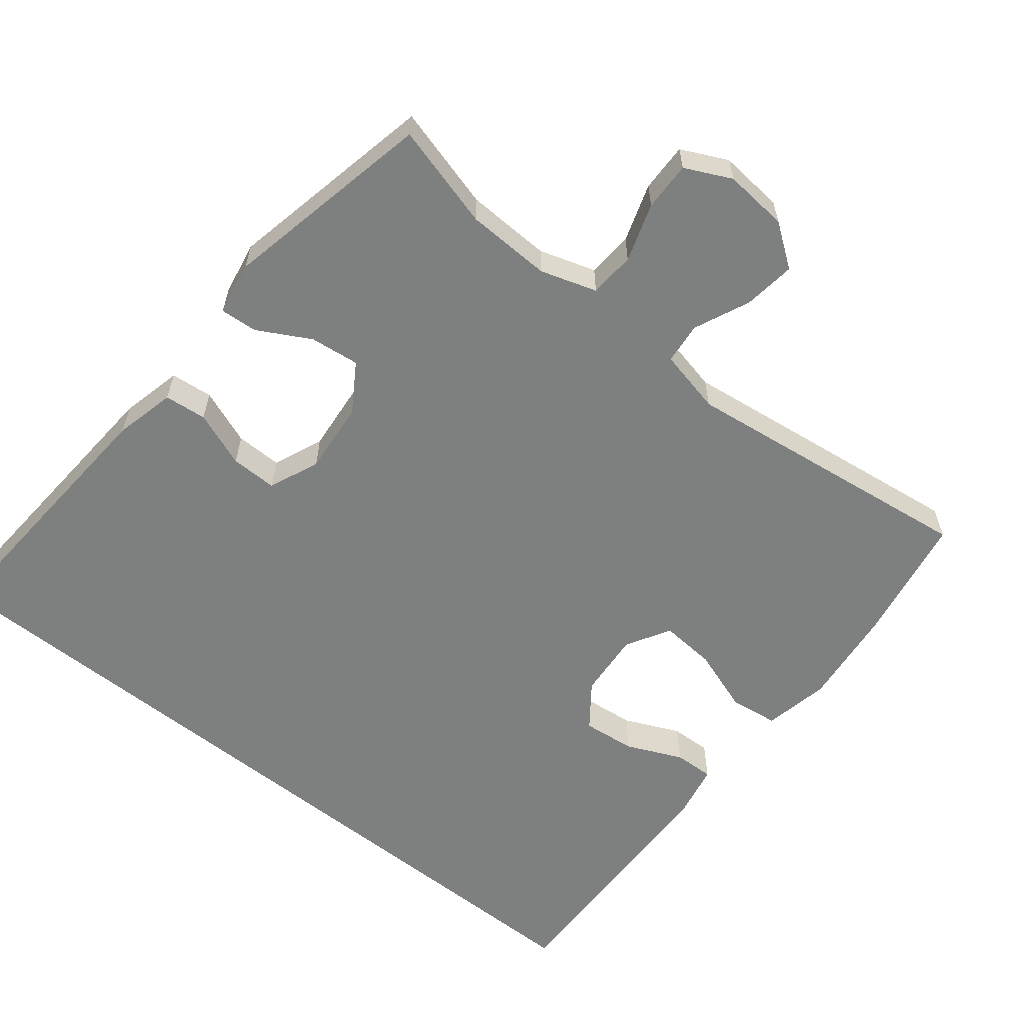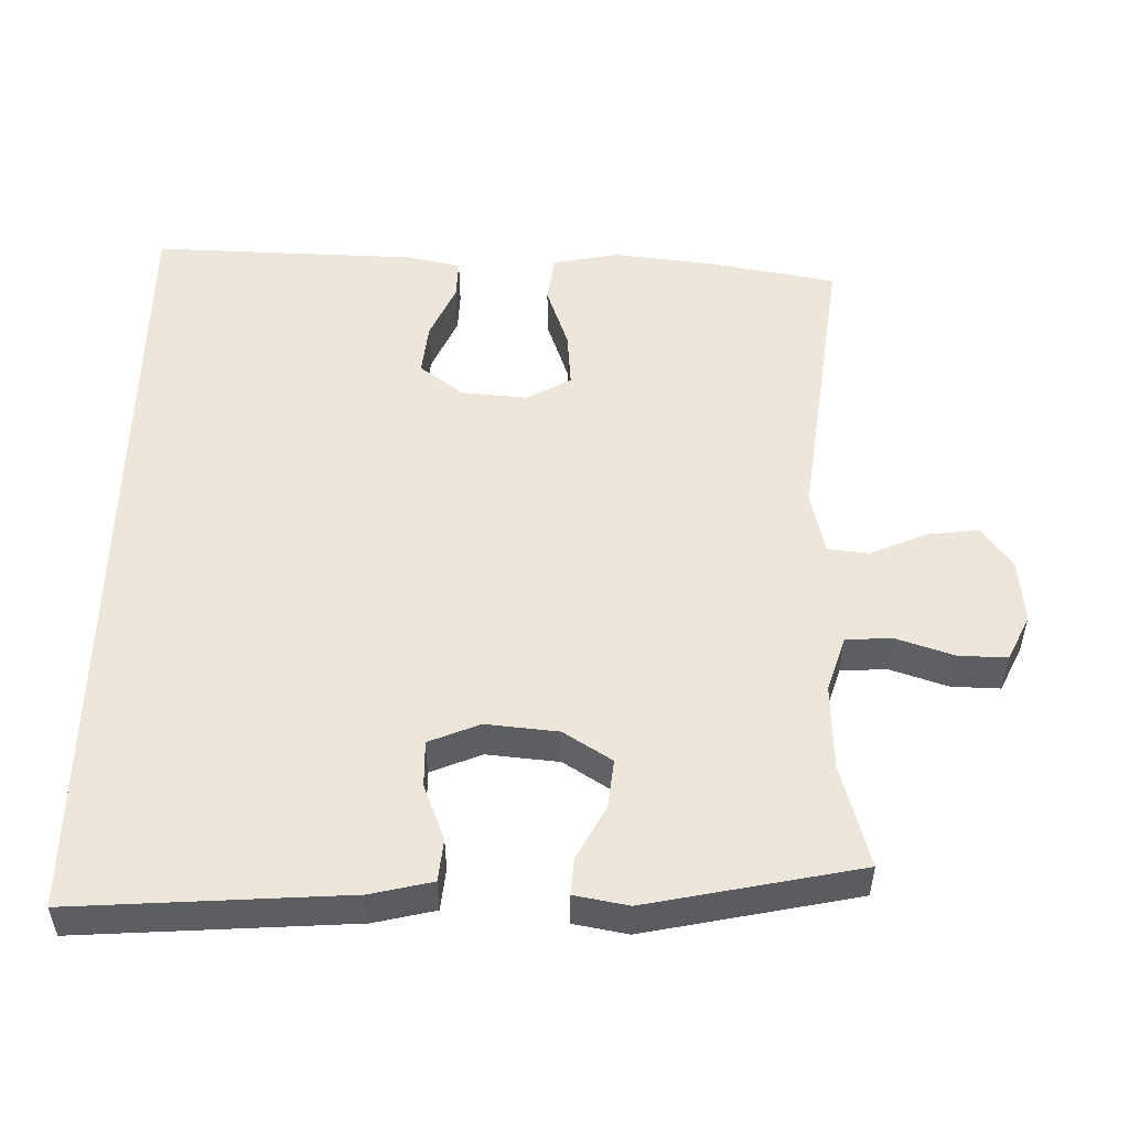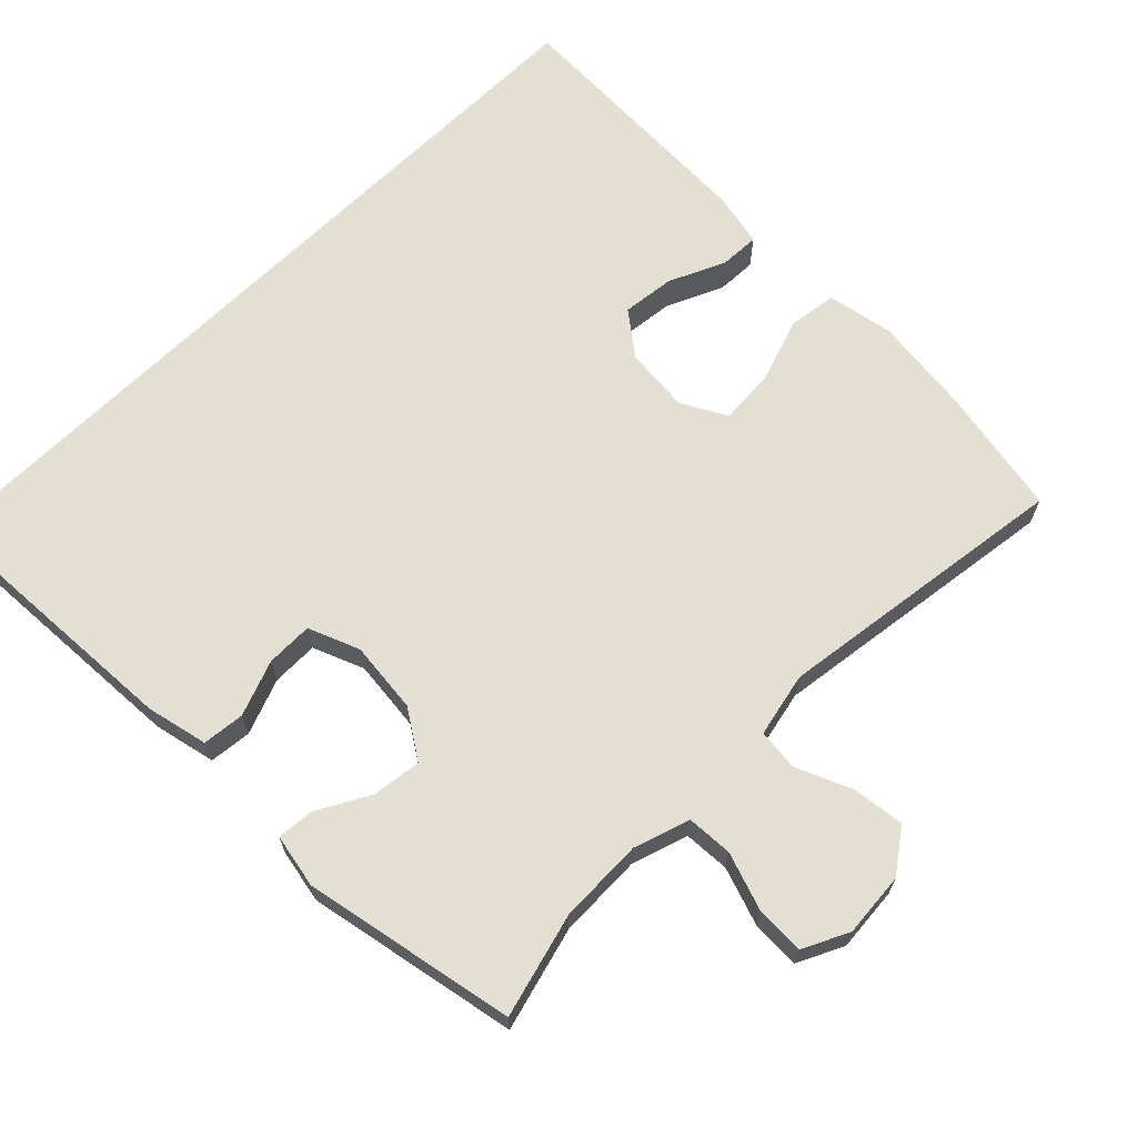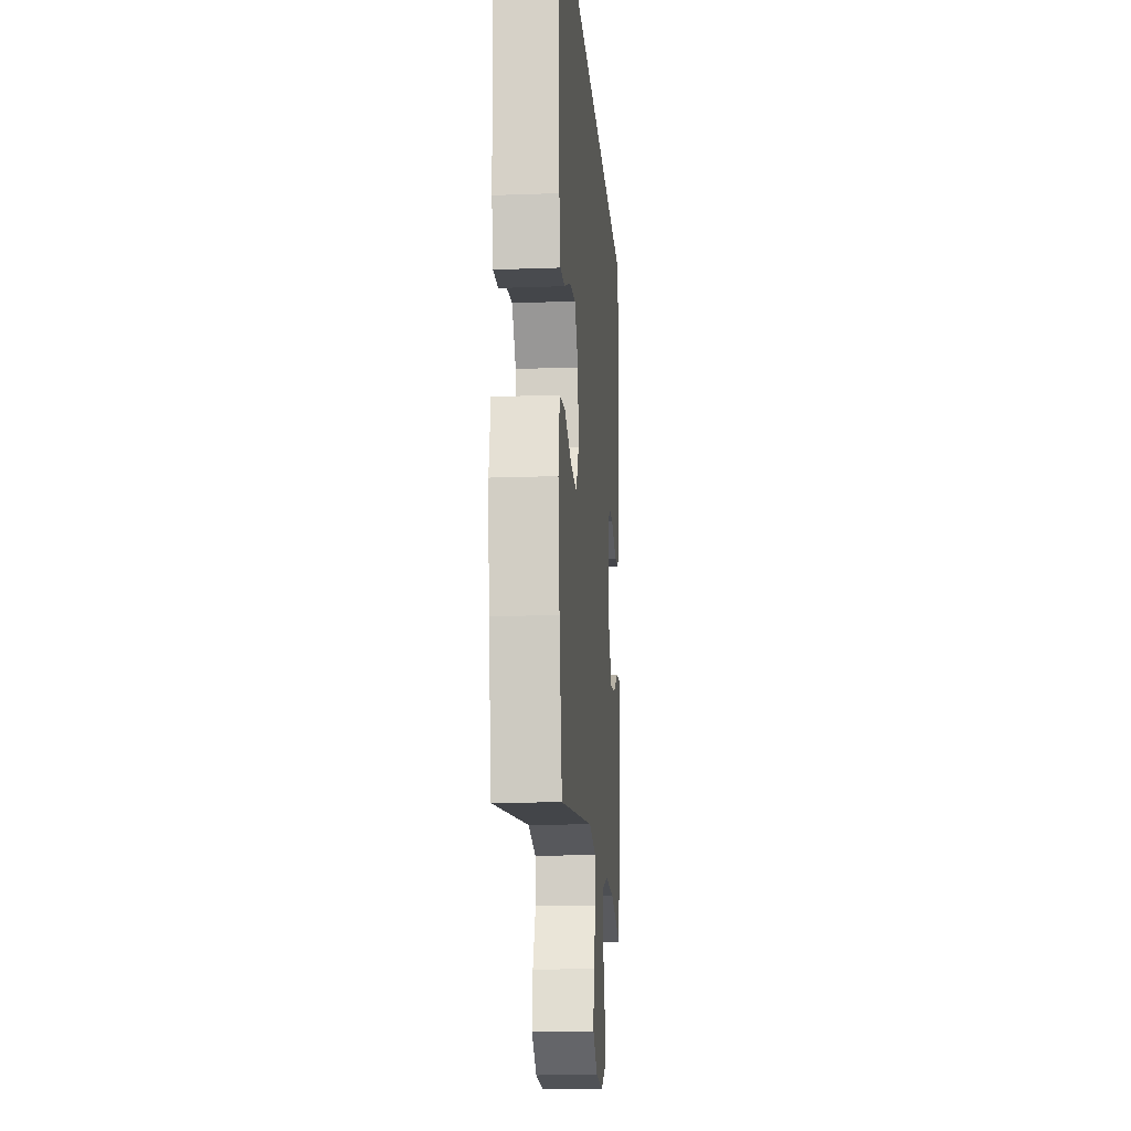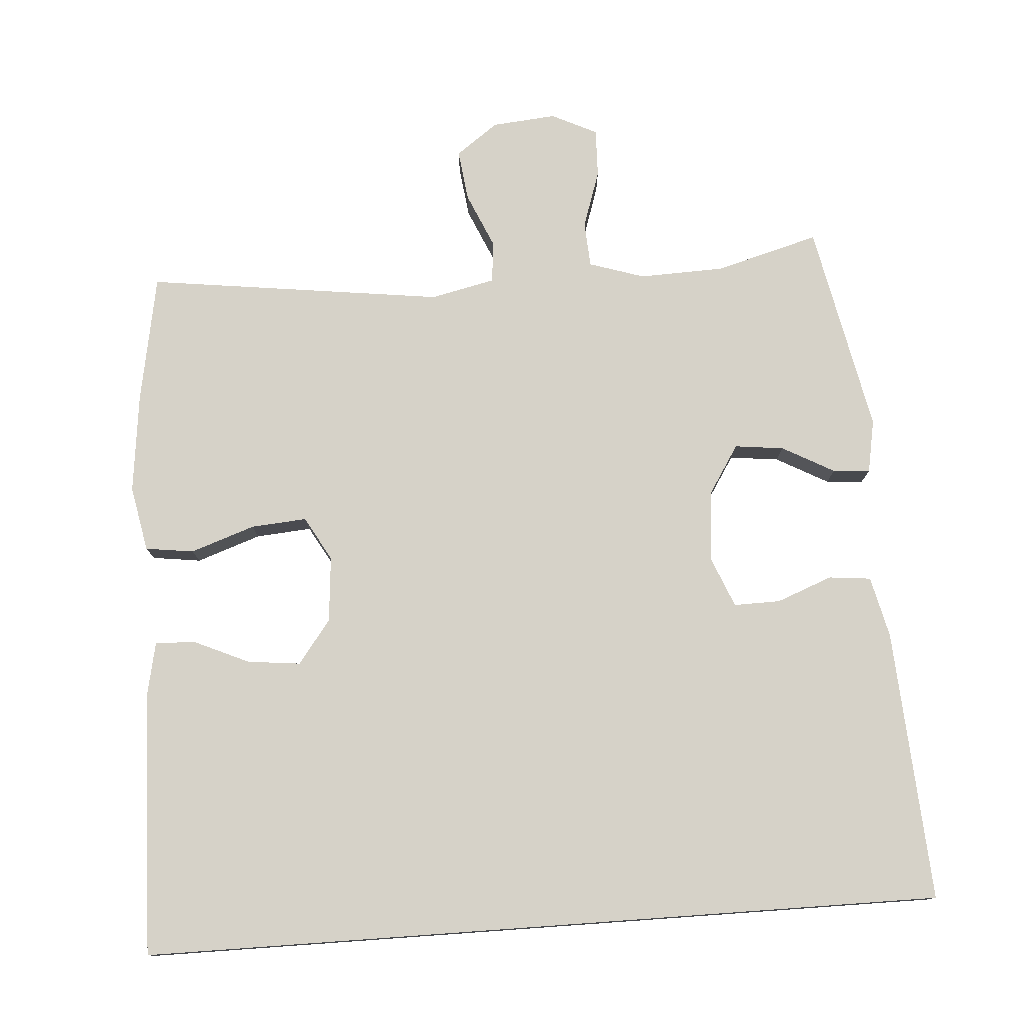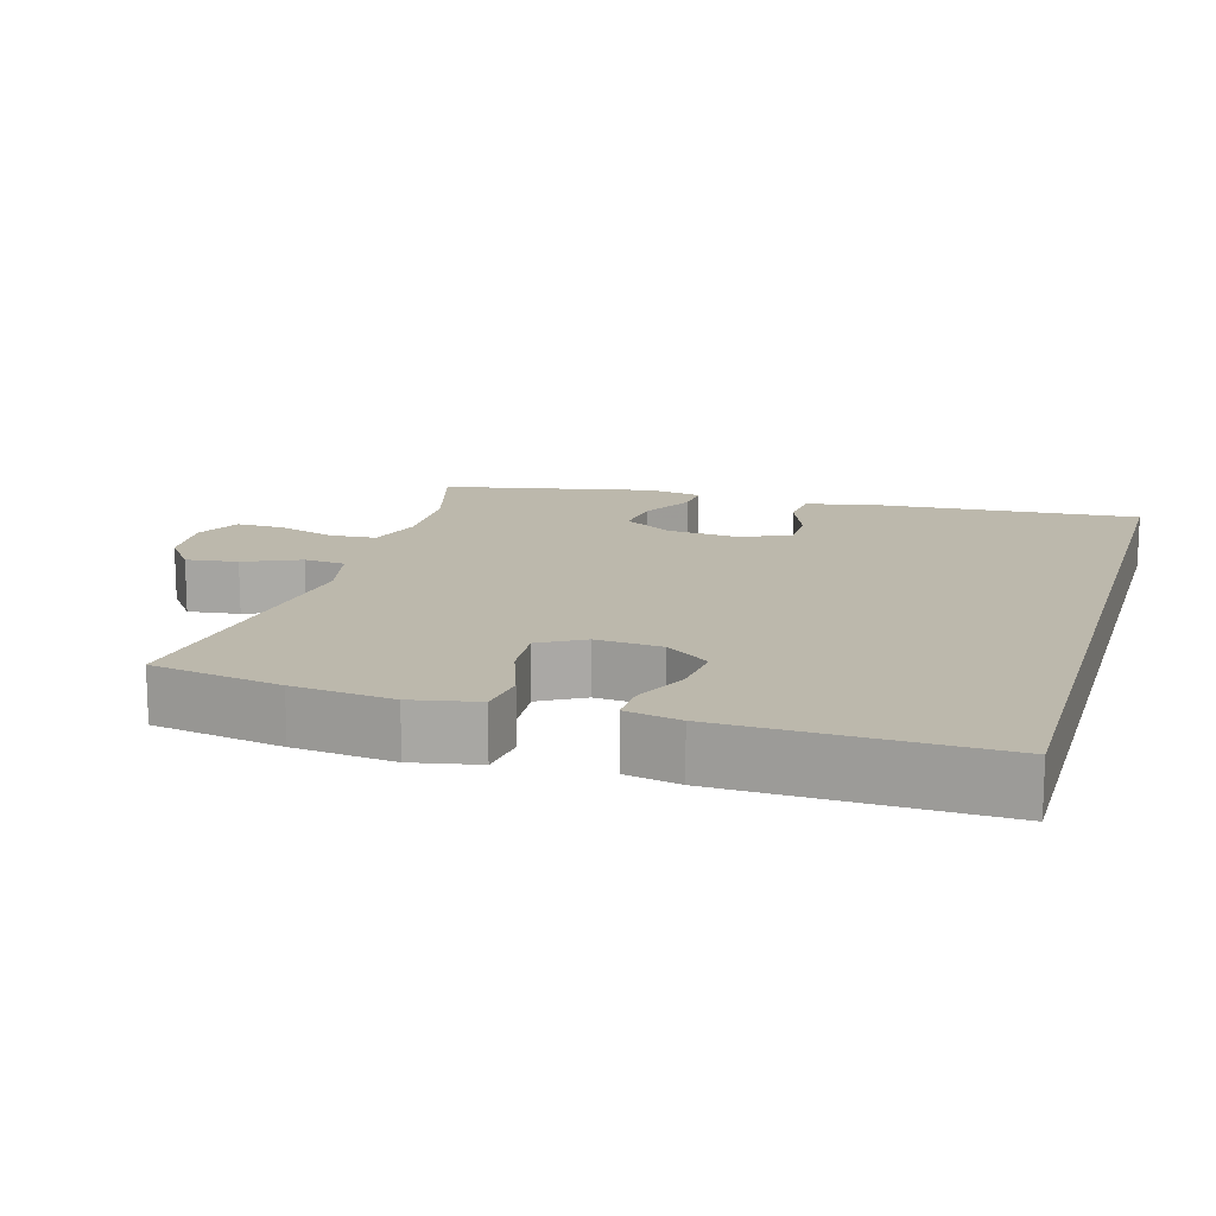
<metadata>
{"format":"obj","ext":"obj","renderer":"f3d","projection":"perspective","resolution":1024,"background":"white","views":[{"elev":-59.6,"azim":141.2,"up":"+Y"},{"elev":52.0,"azim":91.0,"up":"+Y"},{"elev":66.5,"azim":135.3,"up":"+Y"},{"elev":-15.9,"azim":-85.7,"up":"+Z"},{"elev":77.6,"azim":-4.1,"up":"+Y"},{"elev":14.6,"azim":-73.9,"up":"+Y"}]}
</metadata>
<code>
v 0.5 0.07 -0.5
v 0.355 0.07 -0.46
v 0.236 0.07 -0.456
v 0.158 0.07 -0.481
v 0.154 0.07 -0.545
v 0.181 0.07 -0.626
v 0.183 0.07 -0.694
v 0.119 0.07 -0.725
v 0.029 0.07 -0.717
v -0.03 0.07 -0.674
v -0.021 0.07 -0.602
v 0.013 0.07 -0.524
v 0.007 0.07 -0.466
v -0.083 0.07 -0.446
v -0.5 0.07 -0.5
v -0.533 0.07 -0.319
v -0.549 0.07 -0.18
v -0.531 0.07 -0.088
v -0.463 0.07 -0.079
v -0.373 0.07 -0.11
v -0.295 0.07 -0.116
v -0.26 0.07 -0.054
v -0.268 0.07 0.038
v -0.314 0.07 0.099
v -0.388 0.07 0.091
v -0.466 0.07 0.056
v -0.522 0.07 0.054
v -0.538 0.07 0.13
v -0.55 0.07 0.5
v 0.574 0.07 0.5
v 0.55 0.07 0.119
v 0.53 0.07 0.033
v 0.471 0.07 0.027
v 0.393 0.07 0.057
v 0.328 0.07 0.058
v 0.299 0.07 -0.013
v 0.309 0.07 -0.114
v 0.352 0.07 -0.181
v 0.421 0.07 -0.173
v 0.494 0.07 -0.133
v 0.546 0.07 -0.129
v 0.56 0.07 -0.204
v 0.5 0 -0.5
v 0.355 0 -0.46
v 0.236 0 -0.456
v 0.158 0 -0.481
v 0.154 0 -0.545
v 0.181 0 -0.626
v 0.183 0 -0.694
v 0.119 0 -0.725
v 0.029 0 -0.717
v -0.03 0 -0.674
v -0.021 0 -0.602
v 0.013 0 -0.524
v 0.007 0 -0.466
v -0.083 0 -0.446
v -0.5 0 -0.5
v -0.533 0 -0.319
v -0.549 0 -0.18
v -0.531 0 -0.088
v -0.463 0 -0.079
v -0.373 0 -0.11
v -0.295 0 -0.116
v -0.26 0 -0.054
v -0.268 0 0.038
v -0.314 0 0.099
v -0.388 0 0.091
v -0.466 0 0.056
v -0.522 0 0.054
v -0.538 0 0.13
v -0.55 0 0.5
v 0.574 0 0.5
v 0.55 0 0.119
v 0.53 0 0.033
v 0.471 0 0.027
v 0.393 0 0.057
v 0.328 0 0.058
v 0.299 0 -0.013
v 0.309 0 -0.114
v 0.352 0 -0.181
v 0.421 0 -0.173
v 0.494 0 -0.133
v 0.546 0 -0.129
v 0.56 0 -0.204
f 39 40 41 42
f 38 39 42 1
f 37 38 1 2
f 31 32 33 34
f 31 34 35
f 30 31 35
f 29 30 35
f 25 26 27 28
f 24 25 28 29
f 23 24 29 35
f 17 18 19 20
f 17 20 21
f 14 15 16 17
f 13 14 17 21
f 9 10 11 12
f 7 8 9 12
f 5 6 7 12
f 4 5 12 13
f 3 4 13 21
f 37 2 3 21
f 22 23 35 36
f 21 22 36 37
f 84 83 82 81
f 43 84 81 80
f 44 43 80 79
f 76 75 74 73
f 77 76 73
f 77 73 72
f 77 72 71
f 70 69 68 67
f 71 70 67 66
f 77 71 66 65
f 62 61 60 59
f 63 62 59
f 59 58 57 56
f 63 59 56 55
f 54 53 52 51
f 54 51 50 49
f 54 49 48 47
f 55 54 47 46
f 63 55 46 45
f 63 45 44 79
f 78 77 65 64
f 79 78 64 63
f 1 43 44 2
f 2 44 45 3
f 3 45 46 4
f 4 46 47 5
f 5 47 48 6
f 6 48 49 7
f 7 49 50 8
f 8 50 51 9
f 9 51 52 10
f 10 52 53 11
f 11 53 54 12
f 12 54 55 13
f 13 55 56 14
f 14 56 57 15
f 15 57 58 16
f 16 58 59 17
f 17 59 60 18
f 18 60 61 19
f 19 61 62 20
f 20 62 63 21
f 21 63 64 22
f 22 64 65 23
f 23 65 66 24
f 24 66 67 25
f 25 67 68 26
f 26 68 69 27
f 27 69 70 28
f 28 70 71 29
f 29 71 72 30
f 30 72 73 31
f 31 73 74 32
f 32 74 75 33
f 33 75 76 34
f 34 76 77 35
f 35 77 78 36
f 36 78 79 37
f 37 79 80 38
f 38 80 81 39
f 39 81 82 40
f 40 82 83 41
f 41 83 84 42
f 42 84 43 1

</code>
